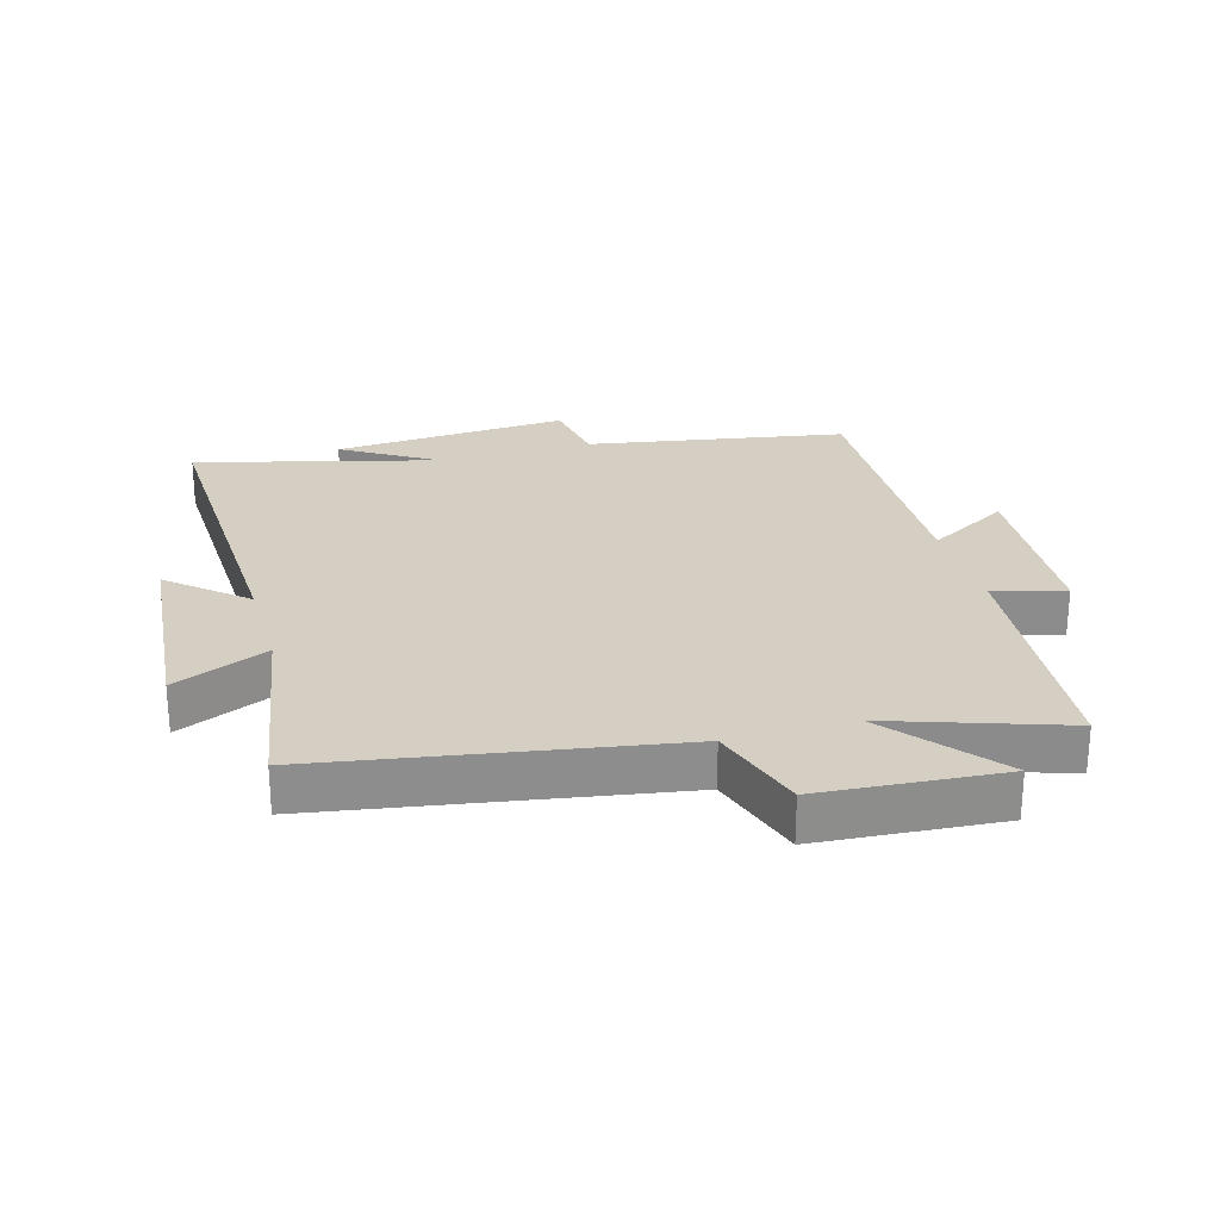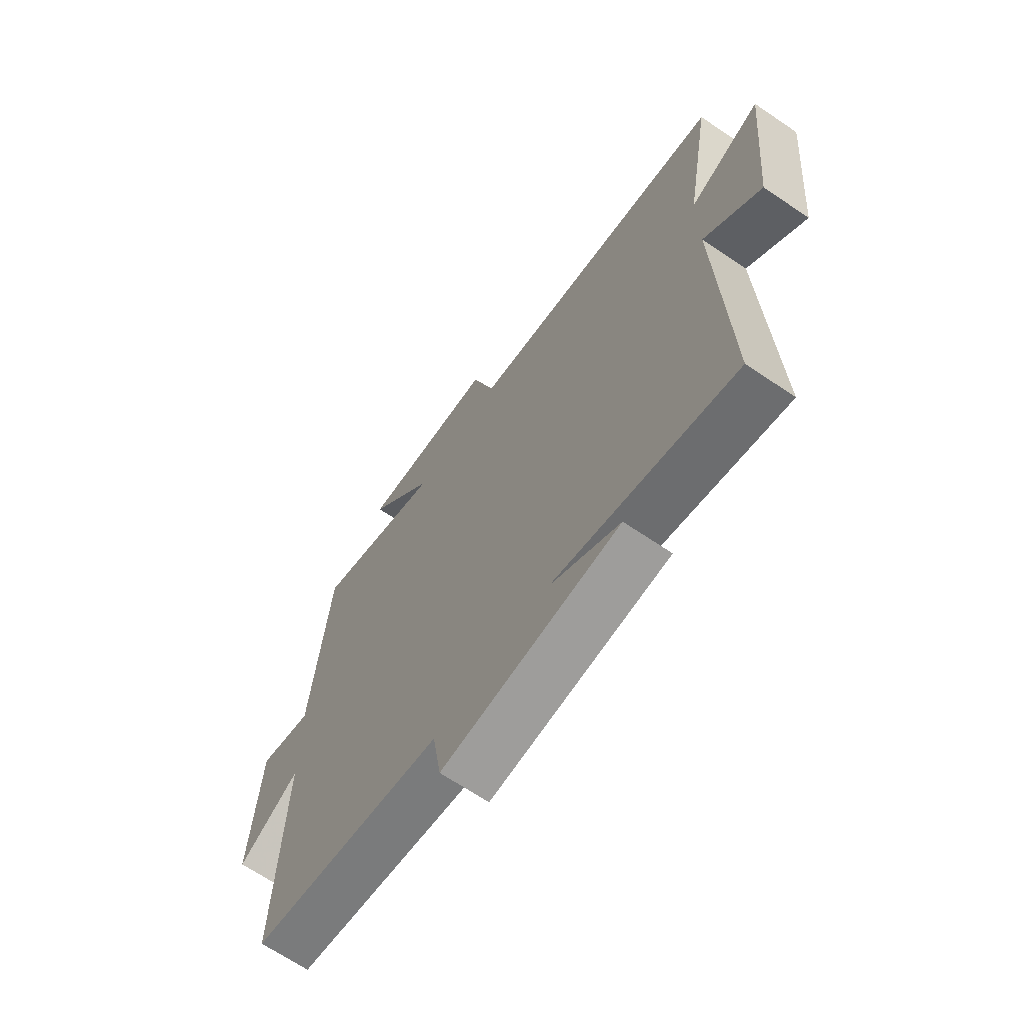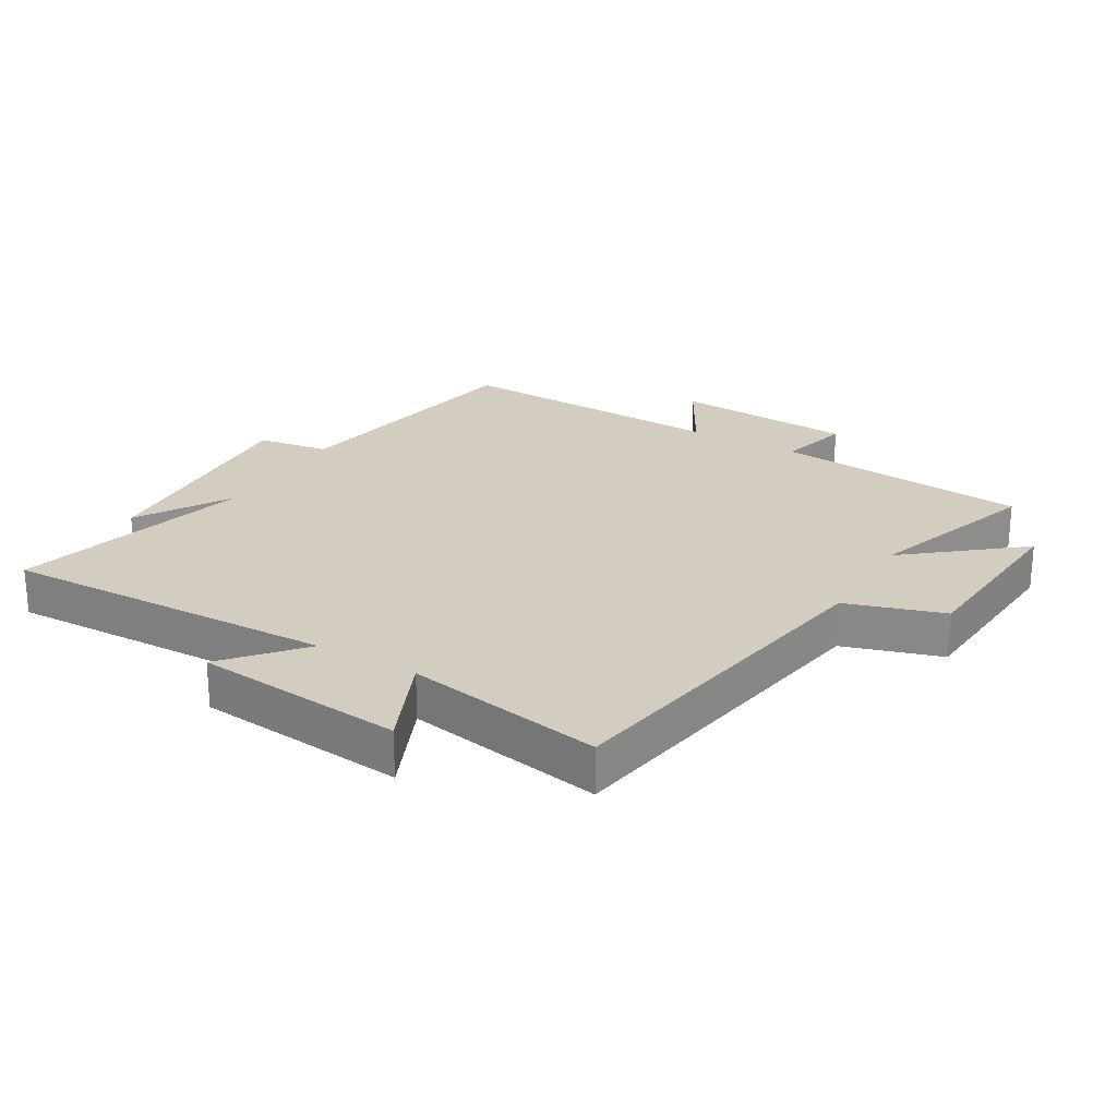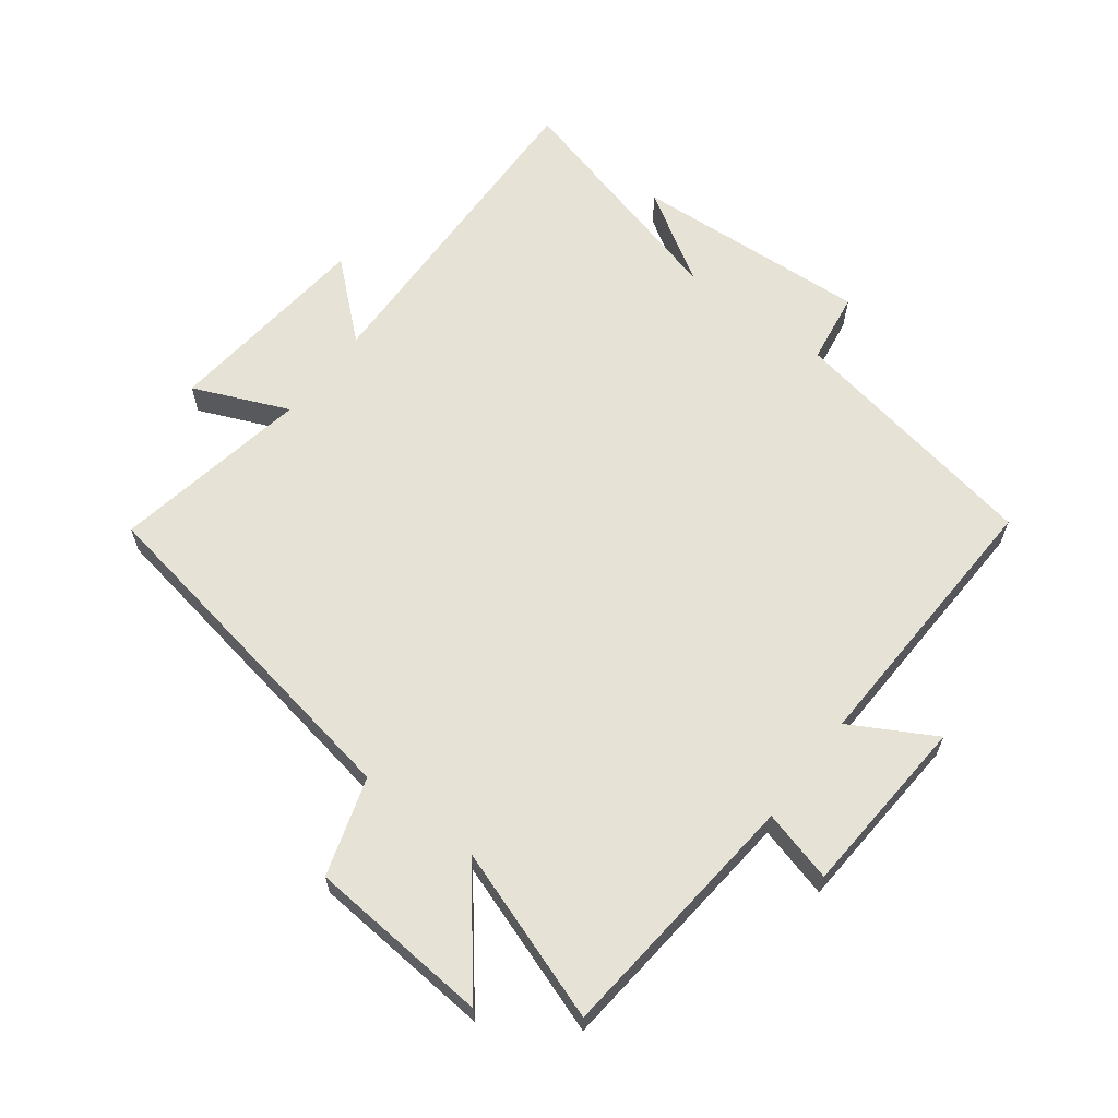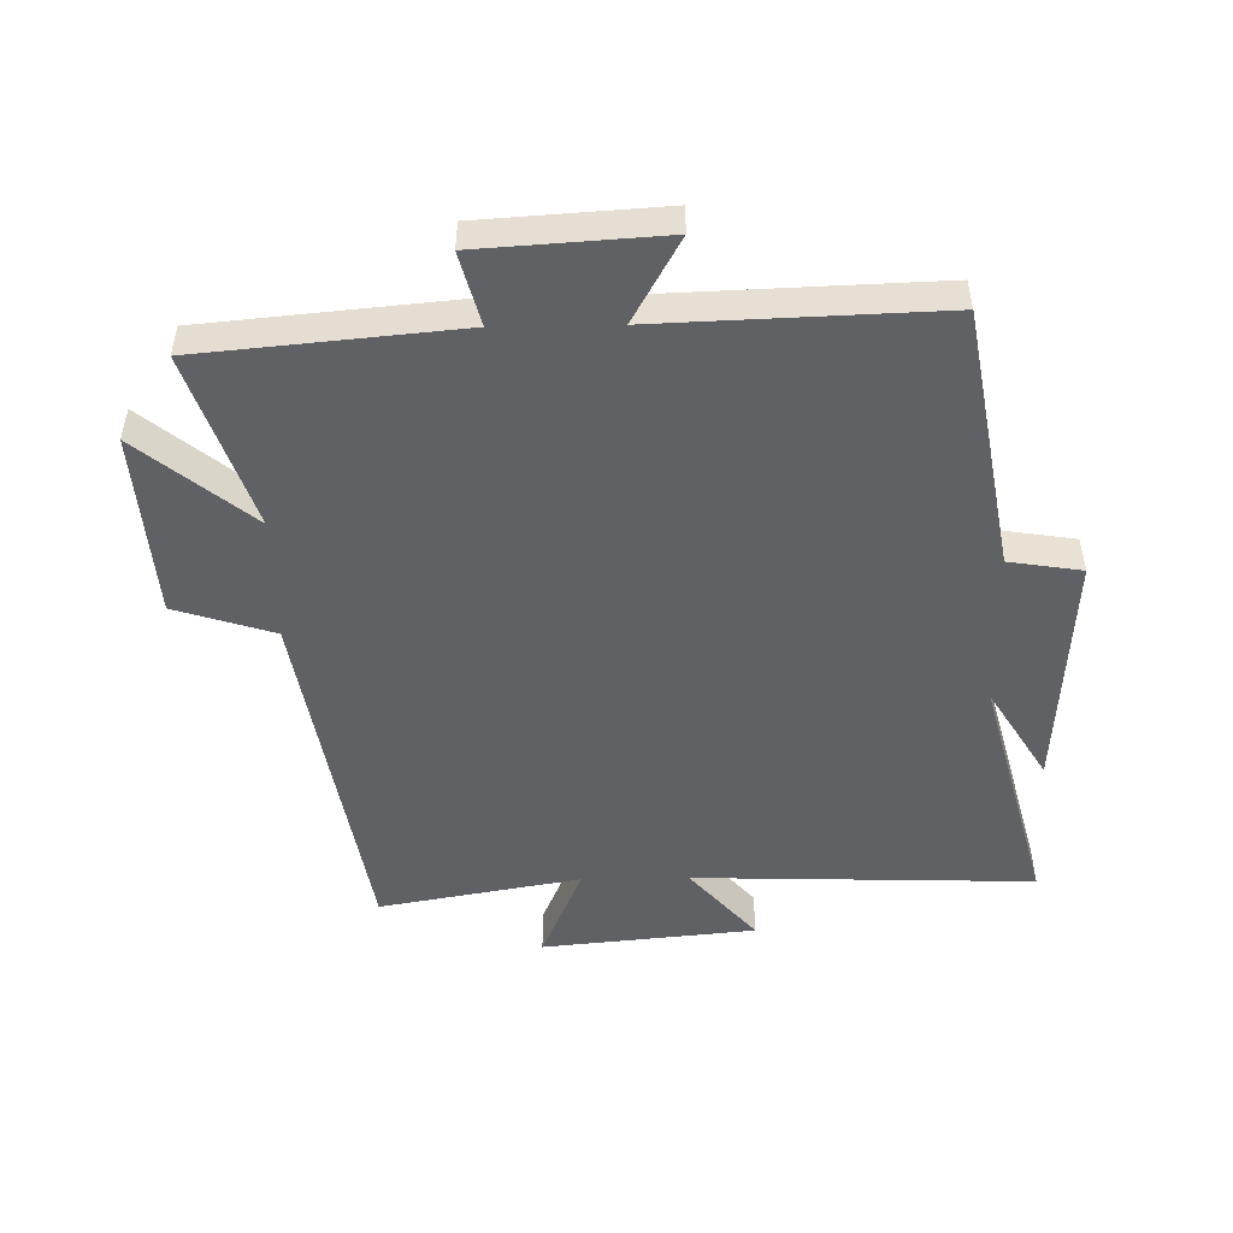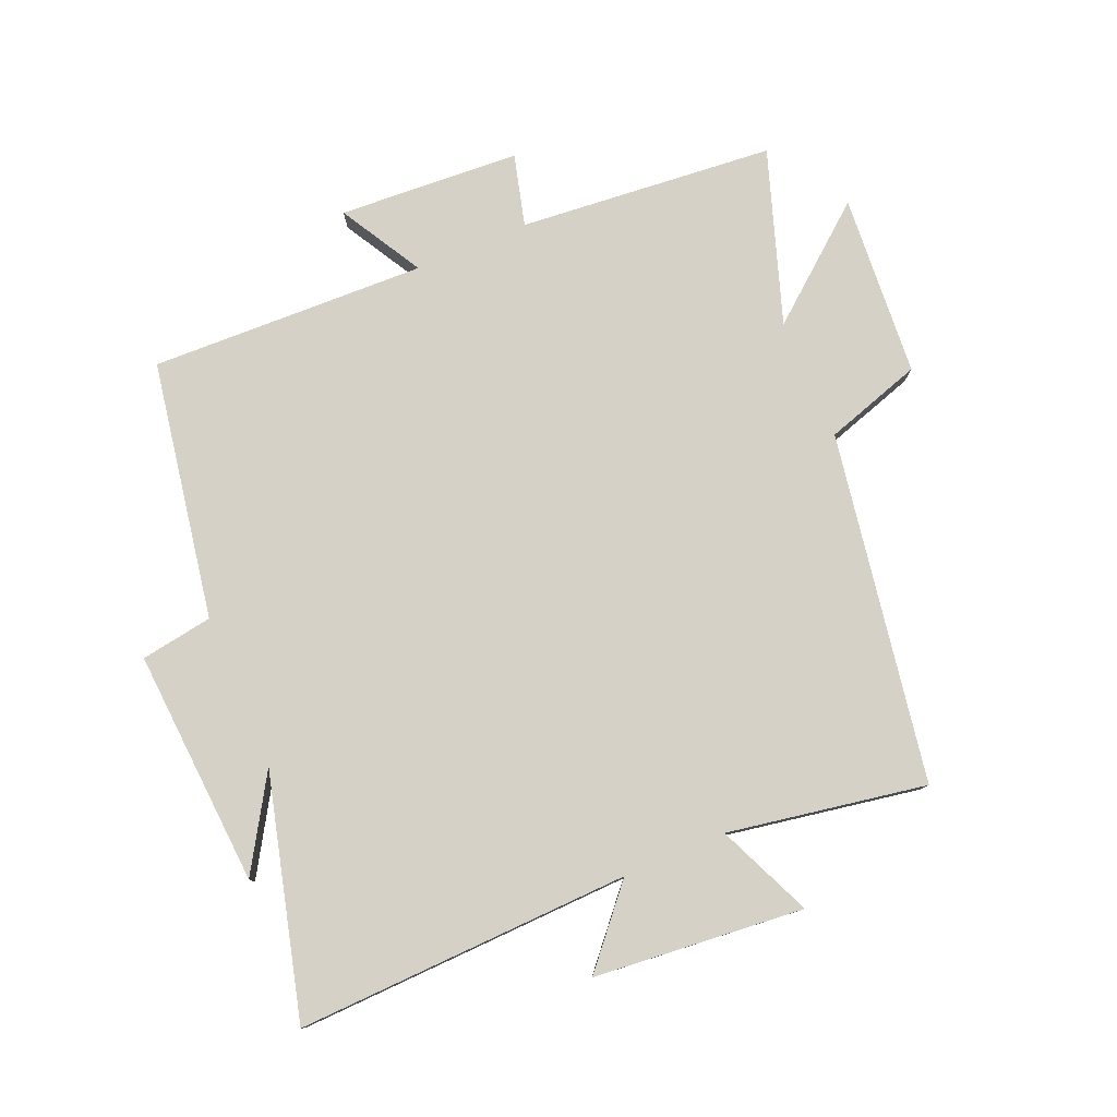
<metadata>
{"format":"obj","ext":"obj","renderer":"f3d","projection":"perspective","resolution":1024,"background":"white","views":[{"elev":25.8,"azim":-16.1,"up":"+Y"},{"elev":-67.4,"azim":-124.2,"up":"+Z"},{"elev":24.5,"azim":-59.6,"up":"+Y"},{"elev":63.1,"azim":37.4,"up":"+Y"},{"elev":-50.2,"azim":91.0,"up":"+Y"},{"elev":79.1,"azim":-113.1,"up":"+Y"}]}
</metadata>
<code>
v 0.463 0.07 0.593
v 0.5 0.07 0.19
v 0.613 0.07 0.22
v 0.631 0.07 -0.066
v 0.5 0.07 0.008
v 0.515 0.07 -0.428
v 0.108 0.07 -0.5
v 0.09 0.07 -0.614
v -0.284 0.07 -0.59
v -0.138 0.07 -0.5
v -0.517 0.07 -0.6
v -0.5 0.07 -0.071
v -0.618 0.07 -0.174
v -0.65 0.07 0.158
v -0.5 0.07 0.093
v -0.555 0.07 0.406
v -0.004 0.07 0.5
v 0.045 0.07 0.654
v 0.333 0.07 0.676
v 0.19 0.07 0.5
v 0.463 0 0.593
v 0.5 0 0.19
v 0.613 0 0.22
v 0.631 0 -0.066
v 0.5 0 0.008
v 0.515 0 -0.428
v 0.108 0 -0.5
v 0.09 0 -0.614
v -0.284 0 -0.59
v -0.138 0 -0.5
v -0.517 0 -0.6
v -0.5 0 -0.071
v -0.618 0 -0.174
v -0.65 0 0.158
v -0.5 0 0.093
v -0.555 0 0.406
v -0.004 0 0.5
v 0.045 0 0.654
v 0.333 0 0.676
v 0.19 0 0.5
f 17 18 19 20
f 15 16 17 20
f 15 20 1 2
f 12 13 14 15
f 12 15 2
f 10 11 12 2
f 7 8 9 10
f 5 6 7 10
f 5 10 2 3
f 3 4 5
f 40 39 38 37
f 40 37 36 35
f 22 21 40 35
f 35 34 33 32
f 22 35 32
f 22 32 31 30
f 30 29 28 27
f 30 27 26 25
f 23 22 30 25
f 25 24 23
f 1 21 22 2
f 2 22 23 3
f 3 23 24 4
f 4 24 25 5
f 5 25 26 6
f 6 26 27 7
f 7 27 28 8
f 8 28 29 9
f 9 29 30 10
f 10 30 31 11
f 11 31 32 12
f 12 32 33 13
f 13 33 34 14
f 14 34 35 15
f 15 35 36 16
f 16 36 37 17
f 17 37 38 18
f 18 38 39 19
f 19 39 40 20
f 20 40 21 1

</code>
